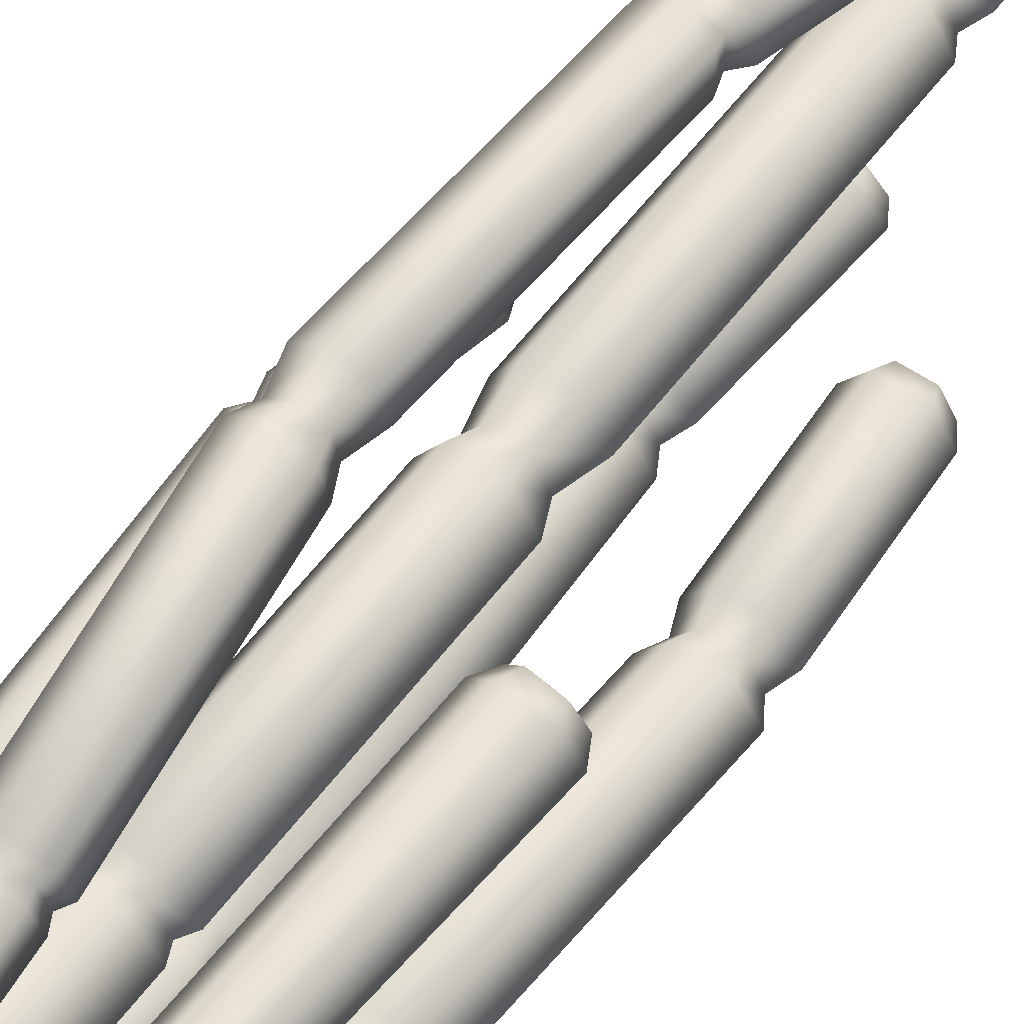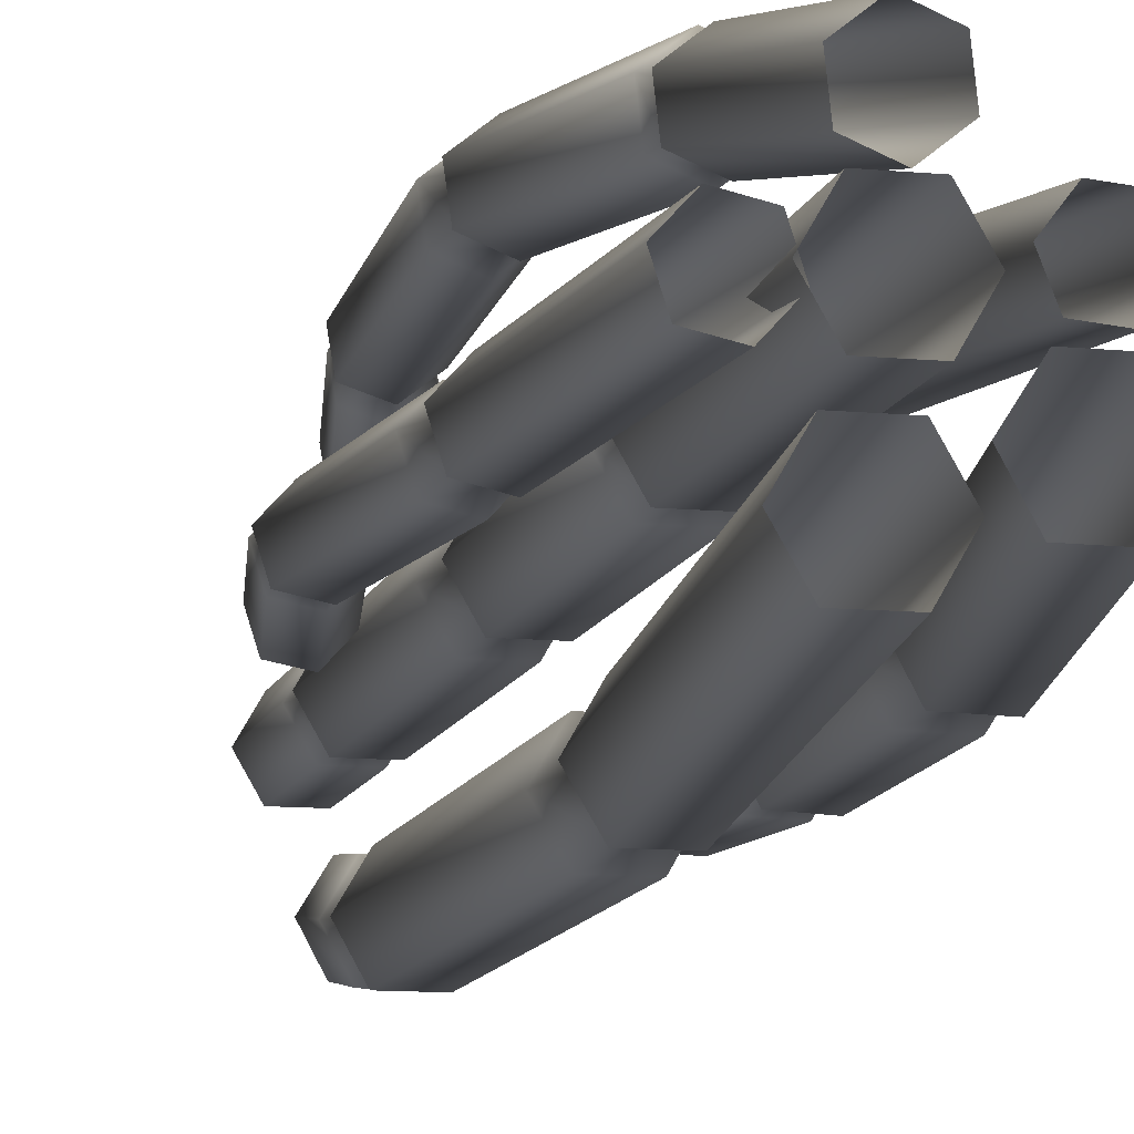
<metadata>
{"format":"obj","ext":"obj","renderer":"f3d","projection":"perspective","resolution":1024,"background":"white","views":[{"elev":58.8,"azim":36.9,"up":"+Z"},{"elev":-10.8,"azim":-13.5,"up":"+Z"}]}
</metadata>
<code>
g fcbg_desert_004_cactus_10
v -0.01774 0.0332 -0.1701
v 0.05195 1.084 -0.4406
v 0.05195 0.0332 -0.2908
v -0.01774 1.09 -0.32
v -0.1571 0.0332 -0.1701
v 0.01392 1.167 -0.4452
v -0.1571 1.09 -0.32
v -0.2268 0.0332 -0.2908
v -0.03676 1.172 -0.3575
v 0.04824 1.297 -0.4523
v -0.2268 1.084 -0.4406
v -0.1571 0.0332 -0.4115
v -0.1381 1.172 -0.3575
v -0.0196 1.303 -0.335
v -0.01074 2.436 -0.4957
v -0.1571 1.077 -0.5611
v -0.01774 0.0332 -0.4115
v -0.1888 1.167 -0.4452
v -0.1553 1.303 -0.335
v -0.07858 2.427 -0.3786
v -0.04678 2.498 -0.4906
v -0.01774 1.077 -0.5611
v 0.05195 0.0332 -0.2908
v 0.05195 1.084 -0.4406
v -0.1381 1.162 -0.5328
v -0.03676 1.162 -0.5328
v 0.01392 1.167 -0.4452
v -0.2231 1.297 -0.4523
v -0.2143 2.427 -0.3786
v -0.0966 2.491 -0.4046
v -0.01882 2.575 -0.4842
v -0.0196 1.29 -0.5696
v 0.04824 1.297 -0.4523
v -0.1553 1.29 -0.5696
v -0.2821 2.436 -0.4957
v -0.1962 2.491 -0.4046
v -0.08262 2.566 -0.3741
v 0.04016 3.109 -0.4138
v -0.07858 2.446 -0.6128
v -0.01074 2.436 -0.4957
v -0.2143 2.446 -0.6128
v -0.2461 2.498 -0.4906
v -0.2102 2.566 -0.3741
v -0.02364 3.087 -0.3055
v 0.005008 3.164 -0.4027
v -0.0966 2.505 -0.5766
v -0.04678 2.498 -0.4906
v -0.1962 2.505 -0.5766
v -0.274 2.575 -0.4842
v -0.1512 3.087 -0.3055
v -0.04121 3.149 -0.3242
v -0.08744 3.182 -0.3991
v -0.08262 2.584 -0.5943
v -0.01882 2.575 -0.4842
v -0.2102 2.584 -0.5943
v -0.215 3.109 -0.4138
v -0.1337 3.149 -0.3242
v -0.02364 3.13 -0.5222
v 0.04016 3.109 -0.4138
v -0.1512 3.13 -0.5222
v -0.1799 3.164 -0.4027
v -0.1337 3.18 -0.4812
v -0.04121 3.18 -0.4812
v 0.005008 3.164 -0.4027
v 0.06975 0.9393 0.005689
v 0.06975 -0.005219 0.005689
v 0.002794 -0.005219 0.1217
v 0.002794 0.9393 0.1217
v 0.04895 0.9855 0.005689
v -0.1311 -0.005219 0.1217
v -0.007606 0.9855 0.1037
v 0.07522 1.03 0.005689
v -0.1311 0.9393 0.1217
v -0.1981 -0.005219 0.005689
v 0.005529 1.03 0.1264
v 0.07522 1.959 0.005689
v -0.1207 0.9855 0.1037
v -0.1981 0.9393 0.005689
v -0.1311 -0.005219 -0.1103
v 0.005529 1.959 0.1264
v 0.03719 2.042 0.005689
v -0.1339 1.03 0.1264
v -0.1773 0.9855 0.005689
v -0.1311 0.9393 -0.1103
v 0.002794 -0.005219 -0.1103
v -0.01349 2.042 0.09346
v 0.07151 2.172 0.005689
v -0.1339 1.959 0.1264
v -0.2036 1.03 0.005689
v -0.1207 0.9855 -0.09228
v 0.002794 0.9393 -0.1103
v 0.06975 -0.005219 0.005689
v 0.06975 0.9393 0.005689
v -0.007606 0.9855 -0.09228
v 0.04895 0.9855 0.005689
v 0.003673 2.172 0.1232
v 0.07151 3.232 0.005689
v -0.1148 2.042 0.09346
v -0.2036 1.959 0.005689
v -0.1339 1.03 -0.115
v 0.005529 1.03 -0.115
v 0.07522 1.03 0.005689
v 0.003673 3.232 0.1232
v 0.03547 3.294 0.005689
v -0.132 2.172 0.1232
v -0.1339 1.959 -0.115
v 0.005529 1.959 -0.115
v 0.07522 1.959 0.005689
v -0.1655 2.042 0.005689
v -0.01435 3.294 0.09198
v 0.06343 3.371 0.005689
v -0.01349 2.042 -0.08208
v 0.03719 2.042 0.005689
v -0.1148 2.042 -0.08208
v -0.1998 2.172 0.005689
v -0.132 3.232 0.1232
v -0.000371 3.371 0.1162
v 0.06343 3.902 0.005689
v 0.003673 2.172 -0.1118
v 0.07151 2.172 0.005689
v -0.132 2.172 -0.1118
v -0.1998 3.232 0.005689
v -0.114 3.294 0.09198
v -0.000371 3.902 0.1162
v 0.02828 3.959 0.005689
v 0.003673 3.232 -0.1118
v 0.07151 3.232 0.005689
v -0.132 3.232 -0.1118
v -0.1638 3.294 0.005689
v -0.128 3.371 0.1162
v -0.01795 3.959 0.08575
v -0.06417 3.977 0.005689
v -0.01435 3.294 -0.0806
v 0.03547 3.294 0.005689
v -0.114 3.294 -0.0806
v -0.1918 3.371 0.005689
v -0.128 3.902 0.1162
v -0.000371 3.371 -0.1048
v 0.06343 3.371 0.005689
v -0.128 3.371 -0.1048
v -0.1104 3.959 0.08575
v -0.1918 3.902 0.005689
v -0.000371 3.902 -0.1048
v 0.06343 3.902 0.005689
v -0.128 3.902 -0.1048
v -0.1566 3.959 0.005689
v -0.1104 3.959 -0.07437
v -0.01795 3.959 -0.07437
v 0.02828 3.959 0.005689
v -0.1652 0.0332 -0.01953
v -0.342 0.818 -0.1304
v -0.2354 0.0332 -0.09649
v -0.272 0.823 -0.05352
v -0.1968 0.0332 0.07969
v -0.3539 0.8801 -0.1044
v -0.3036 0.823 0.0457
v -0.2986 0.0332 0.1019
v -0.303 0.8837 -0.04848
v -0.3512 0.977 -0.1305
v -0.4052 0.818 0.06799
v -0.3687 0.0332 0.02497
v -0.326 0.8837 0.02367
v -0.2831 0.9818 -0.05559
v -0.3954 1.828 -0.09831
v -0.4752 0.813 -0.008935
v -0.3371 0.0332 -0.07425
v -0.3998 0.8801 0.03988
v -0.3138 0.9818 0.04099
v -0.3275 1.821 -0.02348
v -0.4 1.875 -0.0715
v -0.4436 0.813 -0.1082
v -0.2354 0.0332 -0.09649
v -0.342 0.818 -0.1304
v -0.4507 0.8765 -0.01606
v -0.4278 0.8765 -0.0882
v -0.3539 0.8801 -0.1044
v -0.4127 0.977 0.06268
v -0.3582 1.821 0.0731
v -0.35 1.869 -0.01655
v -0.3891 1.932 -0.08996
v -0.4501 0.9721 -0.1088
v -0.3512 0.977 -0.1305
v -0.4808 0.9721 -0.0122
v -0.4569 1.828 0.09484
v -0.3726 1.869 0.05438
v -0.3252 1.925 -0.01959
v -0.3256 2.331 -0.116
v -0.4942 1.836 -0.07656
v -0.3954 1.828 -0.09831
v -0.5249 1.836 0.02002
v -0.4451 1.875 0.07035
v -0.3541 1.925 0.07124
v -0.263 2.314 -0.04602
v -0.3257 2.372 -0.08844
v -0.4725 1.88 -0.05553
v -0.4 1.875 -0.0715
v -0.4951 1.88 0.0154
v -0.447 1.932 0.09169
v -0.2919 2.314 0.0448
v -0.2802 2.361 -0.03774
v -0.3441 2.386 -0.02183
v -0.482 1.939 -0.06951
v -0.3891 1.932 -0.08996
v -0.5109 1.939 0.02132
v -0.3835 2.331 0.06566
v -0.3012 2.361 0.02806
v -0.4172 2.347 -0.09514
v -0.3256 2.331 -0.116
v -0.4462 2.347 -0.004317
v -0.3676 2.372 0.04317
v -0.413 2.384 -0.00753
v -0.392 2.384 -0.07334
v -0.3257 2.372 -0.08844
v -0.1655 0.7439 0.3435
v -0.1438 -0.0001498 0.1683
v -0.04236 0.008744 0.1303
v -0.06409 0.7528 0.3055
v -0.1535 0.7796 0.3599
v 0.04205 0.0004717 0.1982
v -0.0678 0.7872 0.3278
v -0.171 0.8166 0.3521
v 0.02032 0.7445 0.3734
v 0.02502 -0.0167 0.3042
v -0.06547 0.8258 0.3125
v -0.2696 1.586 0.4333
v 0.003503 0.7802 0.3852
v 0.003293 0.7273 0.4794
v -0.07641 -0.02559 0.3422
v -0.164 1.592 0.393
v -0.2475 1.653 0.4567
v 0.02239 0.8172 0.3833
v -0.01088 0.7657 0.4747
v -0.09814 0.7184 0.5174
v -0.1608 -0.01732 0.2742
v -0.1708 1.657 0.4274
v -0.2722 1.759 0.4453
v -0.07617 1.59 0.4643
v 0.004663 0.7993 0.4936
v -0.09656 0.7581 0.5068
v -0.1825 0.7267 0.4494
v -0.1438 -0.0001498 0.1683
v -0.1655 0.7439 0.3435
v -0.1679 0.7651 0.4494
v -0.1535 0.7796 0.3599
v -0.1694 1.764 0.4061
v -0.24 2.645 0.4361
v -0.1069 1.656 0.4792
v -0.09389 1.583 0.5758
v -0.1009 0.7901 0.5331
v -0.1888 0.7987 0.4624
v -0.171 0.8166 0.3521
v -0.1398 2.622 0.3967
v -0.2091 2.693 0.4457
v -0.08388 1.762 0.4755
v -0.1995 1.577 0.616
v -0.2873 1.579 0.5448
v -0.2696 1.586 0.4333
v -0.1198 1.651 0.5603
v -0.1355 2.676 0.4168
v -0.2172 2.755 0.4213
v -0.2604 1.648 0.5378
v -0.2475 1.653 0.4567
v -0.1965 1.647 0.5896
v -0.1011 1.755 0.584
v -0.05314 2.62 0.4647
v -0.1229 2.733 0.3843
v -0.1499 3.174 0.3498
v -0.2894 1.752 0.5538
v -0.2722 1.759 0.4453
v -0.2039 1.75 0.6232
v -0.0668 2.64 0.572
v -0.0719 2.675 0.4667
v -0.05556 3.152 0.3128
v -0.1202 3.218 0.3597
v -0.2537 2.665 0.5434
v -0.24 2.645 0.4361
v -0.1671 2.663 0.6113
v -0.08193 2.69 0.5455
v -0.04145 2.731 0.4482
v -0.05186 3.203 0.3329
v -0.05885 3.231 0.4035
v -0.2192 2.708 0.5246
v -0.2091 2.693 0.4457
v -0.1556 2.706 0.5745
v -0.05428 2.75 0.5491
v 0.02589 3.15 0.3767
v -0.23 2.774 0.5223
v -0.2172 2.755 0.4213
v -0.1486 2.772 0.5862
v 0.007158 3.201 0.3792
v 0.01305 3.169 0.4776
v -0.1627 3.193 0.4507
v -0.1499 3.174 0.3498
v -0.08124 3.191 0.5146
v -0.002148 3.215 0.4523
v -0.07047 3.231 0.4791
v -0.1295 3.232 0.4328
v -0.1202 3.218 0.3597
v 0.1248 0.01991 -0.3215
v 0.1908 0.9363 -0.2541
v 0.05976 0.02589 -0.1984
v 0.2561 0.935 -0.3773
v 0.2628 0.001299 -0.3266
v 0.234 1.017 -0.2536
v 0.3951 0.9263 -0.3824
v 0.3358 -0.01133 -0.2086
v 0.2814 1.016 -0.3431
v 0.2079 1.149 -0.2494
v 0.4689 0.919 -0.2643
v 0.2708 -0.00535 -0.08544
v 0.3825 1.01 -0.3469
v 0.2714 1.147 -0.3692
v 0.2542 1.99 -0.243
v 0.4036 0.9203 -0.1412
v 0.1328 0.01326 -0.08033
v 0.4362 1.004 -0.261
v 0.4068 1.139 -0.3742
v 0.3174 1.997 -0.3629
v 0.2865 2.055 -0.2429
v 0.2646 0.9289 -0.136
v 0.05976 0.02589 -0.1984
v 0.1908 0.9363 -0.2541
v 0.3887 1.005 -0.1715
v 0.2876 1.012 -0.1678
v 0.234 1.017 -0.2536
v 0.4786 1.132 -0.2593
v 0.4528 2.005 -0.3678
v 0.3329 2.059 -0.3309
v 0.2541 2.13 -0.2401
v 0.2797 1.142 -0.1345
v 0.2079 1.149 -0.2494
v 0.415 1.133 -0.1394
v 0.5249 2.007 -0.2529
v 0.4323 2.065 -0.3346
v 0.3135 2.136 -0.3528
v 0.2228 2.659 -0.228
v 0.3264 1.992 -0.1281
v 0.2542 1.99 -0.243
v 0.4617 2 -0.1331
v 0.4853 2.066 -0.2502
v 0.4408 2.144 -0.3575
v 0.2822 2.665 -0.3407
v 0.2545 2.718 -0.228
v 0.3395 2.056 -0.1585
v 0.2865 2.055 -0.2429
v 0.4389 2.062 -0.1622
v 0.5086 2.145 -0.2495
v 0.4095 2.673 -0.3454
v 0.2975 2.723 -0.3097
v 0.3456 2.742 -0.231
v 0.3219 2.131 -0.1321
v 0.2541 2.13 -0.2401
v 0.4492 2.139 -0.1367
v 0.4773 2.675 -0.2374
v 0.3898 2.728 -0.3131
v 0.2906 2.661 -0.1199
v 0.2228 2.659 -0.228
v 0.4179 2.669 -0.1246
v 0.4389 2.729 -0.2348
v 0.3958 2.725 -0.1531
v 0.3036 2.719 -0.1497
v 0.2545 2.718 -0.228
v 0.1527 0.02453 -0.04119
v 0.2353 1.536 0.3025
v 0.1115 0.0109 0.04849
v 0.2881 1.553 0.1877
v 0.2517 0.02011 -0.05171
v 0.2738 1.59 0.309
v 0.4149 1.548 0.1742
v 0.3094 0.002065 0.02745
v 0.3121 1.603 0.2258
v 0.3668 1.604 0.3025
v 0.4889 1.525 0.2756
v 0.2682 -0.01156 0.1171
v 0.4039 1.599 0.216
v 0.4361 1.507 0.3904
v 0.1692 -0.00714 0.1277
v 0.4575 1.582 0.2895
v 0.3093 1.513 0.4039
v 0.1115 0.0109 0.04849
v 0.2353 1.536 0.3025
v 0.4193 1.57 0.3727
v 0.3274 1.574 0.3824
v 0.2738 1.59 0.309
g fcbg_desert_004_cactus_10_0
f 3 2 1
f 2 4 1
f 1 4 5
f 2 6 4
f 4 7 5
f 5 7 8
f 6 9 4
f 4 9 7
f 6 10 9
f 7 11 8
f 8 11 12
f 9 13 7
f 7 13 11
f 10 14 9
f 9 14 13
f 10 15 14
f 11 16 12
f 12 16 17
f 13 18 11
f 11 18 16
f 14 19 13
f 13 19 18
f 15 20 14
f 14 20 19
f 15 21 20
f 16 22 17
f 17 22 23
f 22 24 23
f 18 25 16
f 16 25 22
f 22 26 24
f 25 26 22
f 26 27 24
f 19 28 18
f 18 28 25
f 20 29 19
f 19 29 28
f 21 30 20
f 20 30 29
f 21 31 30
f 26 32 27
f 32 33 27
f 25 34 26
f 28 34 25
f 34 32 26
f 29 35 28
f 28 35 34
f 30 36 29
f 29 36 35
f 31 37 30
f 30 37 36
f 31 38 37
f 32 39 33
f 39 40 33
f 34 41 32
f 35 41 34
f 41 39 32
f 36 42 35
f 35 42 41
f 37 43 36
f 36 43 42
f 38 44 37
f 37 44 43
f 38 45 44
f 39 46 40
f 46 47 40
f 41 48 39
f 42 48 41
f 48 46 39
f 43 49 42
f 42 49 48
f 44 50 43
f 43 50 49
f 45 51 44
f 44 51 50
f 45 52 51
f 46 53 47
f 53 54 47
f 48 55 46
f 49 55 48
f 55 53 46
f 50 56 49
f 49 56 55
f 51 57 50
f 51 52 57
f 50 57 56
f 53 58 54
f 58 59 54
f 55 60 53
f 56 60 55
f 60 58 53
f 57 61 56
f 56 61 60
f 57 52 61
f 61 62 60
f 60 62 58
f 61 52 62
f 58 63 59
f 62 63 58
f 62 52 63
f 63 64 59
f 63 52 64
f 67 66 65
f 68 67 65
f 68 65 69
f 70 67 68
f 71 68 69
f 71 69 72
f 73 70 68
f 73 68 71
f 74 70 73
f 75 71 72
f 72 76 75
f 77 73 71
f 77 71 75
f 78 74 73
f 78 73 77
f 79 74 78
f 76 80 75
f 76 81 80
f 82 77 75
f 75 80 82
f 83 78 77
f 83 77 82
f 84 79 78
f 84 78 83
f 85 79 84
f 81 86 80
f 81 87 86
f 80 88 82
f 80 86 88
f 89 83 82
f 82 88 89
f 90 84 83
f 90 83 89
f 91 85 84
f 91 84 90
f 92 85 91
f 93 92 91
f 93 91 94
f 94 91 90
f 95 93 94
f 87 96 86
f 87 97 96
f 86 98 88
f 86 96 98
f 88 99 89
f 88 98 99
f 100 90 89
f 94 90 100
f 89 99 100
f 95 94 101
f 101 94 100
f 102 95 101
f 97 103 96
f 97 104 103
f 96 105 98
f 96 103 105
f 99 106 100
f 100 106 101
f 101 107 102
f 106 107 101
f 107 108 102
f 98 109 99
f 99 109 106
f 98 105 109
f 104 110 103
f 104 111 110
f 107 112 108
f 112 113 108
f 106 114 107
f 109 114 106
f 114 112 107
f 105 115 109
f 109 115 114
f 103 116 105
f 103 110 116
f 105 116 115
f 111 117 110
f 111 118 117
f 112 119 113
f 119 120 113
f 114 121 112
f 115 121 114
f 121 119 112
f 116 122 115
f 115 122 121
f 110 123 116
f 110 117 123
f 116 123 122
f 118 124 117
f 118 125 124
f 119 126 120
f 126 127 120
f 121 128 119
f 122 128 121
f 128 126 119
f 123 129 122
f 122 129 128
f 117 130 123
f 117 124 130
f 123 130 129
f 125 131 124
f 125 132 131
f 126 133 127
f 133 134 127
f 128 135 126
f 129 135 128
f 135 133 126
f 130 136 129
f 129 136 135
f 124 137 130
f 124 131 137
f 130 137 136
f 133 138 134
f 138 139 134
f 135 140 133
f 136 140 135
f 140 138 133
f 131 141 137
f 131 132 141
f 137 142 136
f 136 142 140
f 137 141 142
f 138 143 139
f 143 144 139
f 140 145 138
f 142 145 140
f 145 143 138
f 141 146 142
f 142 146 145
f 141 132 146
f 146 147 145
f 145 147 143
f 146 132 147
f 143 148 144
f 147 148 143
f 147 132 148
f 148 149 144
f 148 132 149
f 152 151 150
f 151 153 150
f 150 153 154
f 151 155 153
f 153 156 154
f 154 156 157
f 155 158 153
f 153 158 156
f 155 159 158
f 156 160 157
f 157 160 161
f 158 162 156
f 156 162 160
f 159 163 158
f 158 163 162
f 159 164 163
f 160 165 161
f 161 165 166
f 162 167 160
f 160 167 165
f 163 168 162
f 162 168 167
f 164 169 163
f 163 169 168
f 164 170 169
f 165 171 166
f 166 171 172
f 171 173 172
f 167 174 165
f 165 174 171
f 171 175 173
f 174 175 171
f 175 176 173
f 168 177 167
f 167 177 174
f 169 178 168
f 168 178 177
f 170 179 169
f 169 179 178
f 170 180 179
f 175 181 176
f 181 182 176
f 174 183 175
f 177 183 174
f 183 181 175
f 178 184 177
f 177 184 183
f 179 185 178
f 178 185 184
f 180 186 179
f 179 186 185
f 180 187 186
f 181 188 182
f 188 189 182
f 183 190 181
f 184 190 183
f 190 188 181
f 185 191 184
f 184 191 190
f 186 192 185
f 185 192 191
f 187 193 186
f 186 193 192
f 187 194 193
f 188 195 189
f 195 196 189
f 190 197 188
f 191 197 190
f 197 195 188
f 192 198 191
f 191 198 197
f 193 199 192
f 192 199 198
f 194 200 193
f 193 200 199
f 194 201 200
f 195 202 196
f 202 203 196
f 197 204 195
f 198 204 197
f 204 202 195
f 199 205 198
f 198 205 204
f 200 206 199
f 200 201 206
f 199 206 205
f 202 207 203
f 207 208 203
f 204 209 202
f 205 209 204
f 209 207 202
f 206 210 205
f 205 210 209
f 206 201 210
f 210 211 209
f 209 211 207
f 210 201 211
f 207 212 208
f 211 212 207
f 211 201 212
f 212 213 208
f 212 201 213
f 216 215 214
f 217 216 214
f 217 214 218
f 219 216 217
f 220 217 218
f 220 218 221
f 222 219 217
f 222 217 220
f 223 219 222
f 224 220 221
f 221 225 224
f 226 222 220
f 226 220 224
f 227 223 222
f 227 222 226
f 228 223 227
f 225 229 224
f 225 230 229
f 231 226 224
f 224 229 231
f 232 227 226
f 232 226 231
f 233 228 227
f 233 227 232
f 234 228 233
f 230 235 229
f 230 236 235
f 229 237 231
f 229 235 237
f 238 232 231
f 231 237 238
f 239 233 232
f 239 232 238
f 240 234 233
f 240 233 239
f 241 234 240
f 242 241 240
f 242 240 243
f 243 240 239
f 244 242 243
f 236 245 235
f 236 246 245
f 235 247 237
f 235 245 247
f 237 248 238
f 237 247 248
f 249 239 238
f 243 239 249
f 238 248 249
f 244 243 250
f 250 243 249
f 251 244 250
f 246 252 245
f 246 253 252
f 245 254 247
f 245 252 254
f 248 255 249
f 249 255 250
f 250 256 251
f 255 256 250
f 256 257 251
f 247 258 248
f 248 258 255
f 247 254 258
f 253 259 252
f 253 260 259
f 256 261 257
f 261 262 257
f 255 263 256
f 258 263 255
f 263 261 256
f 254 264 258
f 258 264 263
f 252 265 254
f 252 259 265
f 254 265 264
f 260 266 259
f 260 267 266
f 261 268 262
f 268 269 262
f 263 270 261
f 264 270 263
f 270 268 261
f 265 271 264
f 264 271 270
f 259 272 265
f 259 266 272
f 265 272 271
f 267 273 266
f 267 274 273
f 268 275 269
f 275 276 269
f 270 277 268
f 271 277 270
f 277 275 268
f 272 278 271
f 271 278 277
f 266 279 272
f 266 273 279
f 272 279 278
f 274 280 273
f 274 281 280
f 275 282 276
f 282 283 276
f 277 284 275
f 278 284 277
f 284 282 275
f 279 285 278
f 278 285 284
f 273 286 279
f 273 280 286
f 279 286 285
f 282 287 283
f 287 288 283
f 284 289 282
f 285 289 284
f 289 287 282
f 280 290 286
f 280 281 290
f 286 291 285
f 285 291 289
f 286 290 291
f 287 292 288
f 292 293 288
f 289 294 287
f 291 294 289
f 294 292 287
f 290 295 291
f 291 295 294
f 290 281 295
f 295 296 294
f 294 296 292
f 295 281 296
f 292 297 293
f 296 297 292
f 296 281 297
f 297 298 293
f 297 281 298
f 301 300 299
f 300 302 299
f 299 302 303
f 300 304 302
f 302 305 303
f 303 305 306
f 304 307 302
f 302 307 305
f 304 308 307
f 305 309 306
f 306 309 310
f 307 311 305
f 305 311 309
f 308 312 307
f 307 312 311
f 308 313 312
f 309 314 310
f 310 314 315
f 311 316 309
f 309 316 314
f 312 317 311
f 311 317 316
f 313 318 312
f 312 318 317
f 313 319 318
f 314 320 315
f 315 320 321
f 320 322 321
f 316 323 314
f 314 323 320
f 320 324 322
f 323 324 320
f 324 325 322
f 317 326 316
f 316 326 323
f 318 327 317
f 317 327 326
f 319 328 318
f 318 328 327
f 319 329 328
f 324 330 325
f 330 331 325
f 323 332 324
f 326 332 323
f 332 330 324
f 327 333 326
f 326 333 332
f 328 334 327
f 327 334 333
f 329 335 328
f 328 335 334
f 329 336 335
f 330 337 331
f 337 338 331
f 332 339 330
f 333 339 332
f 339 337 330
f 334 340 333
f 333 340 339
f 335 341 334
f 334 341 340
f 336 342 335
f 335 342 341
f 336 343 342
f 337 344 338
f 344 345 338
f 339 346 337
f 340 346 339
f 346 344 337
f 341 347 340
f 340 347 346
f 342 348 341
f 341 348 347
f 343 349 342
f 342 349 348
f 343 350 349
f 344 351 345
f 351 352 345
f 346 353 344
f 347 353 346
f 353 351 344
f 348 354 347
f 347 354 353
f 349 355 348
f 349 350 355
f 348 355 354
f 351 356 352
f 356 357 352
f 353 358 351
f 354 358 353
f 358 356 351
f 355 359 354
f 354 359 358
f 355 350 359
f 359 360 358
f 358 360 356
f 359 350 360
f 356 361 357
f 360 361 356
f 360 350 361
f 361 362 357
f 361 350 362
f 365 364 363
f 364 366 363
f 363 366 367
f 364 368 366
f 366 369 367
f 367 369 370
f 368 371 366
f 366 371 369
f 368 372 371
f 369 373 370
f 370 373 374
f 371 375 369
f 371 372 375
f 369 375 373
f 373 376 374
f 374 376 377
f 375 378 373
f 375 372 378
f 373 378 376
f 376 379 377
f 377 379 380
f 379 381 380
f 378 382 376
f 378 372 382
f 376 382 379
f 379 383 381
f 382 383 379
f 382 372 383
f 383 384 381
f 383 372 384

</code>
